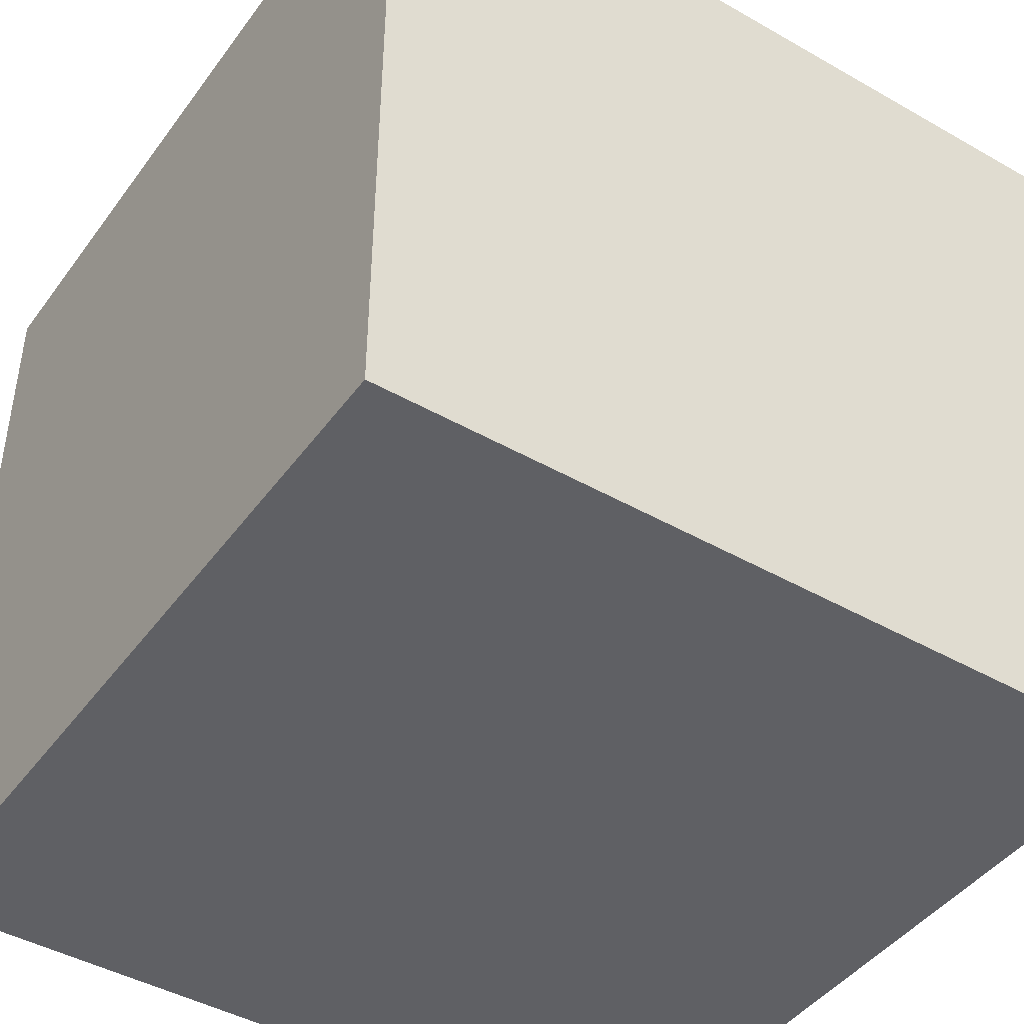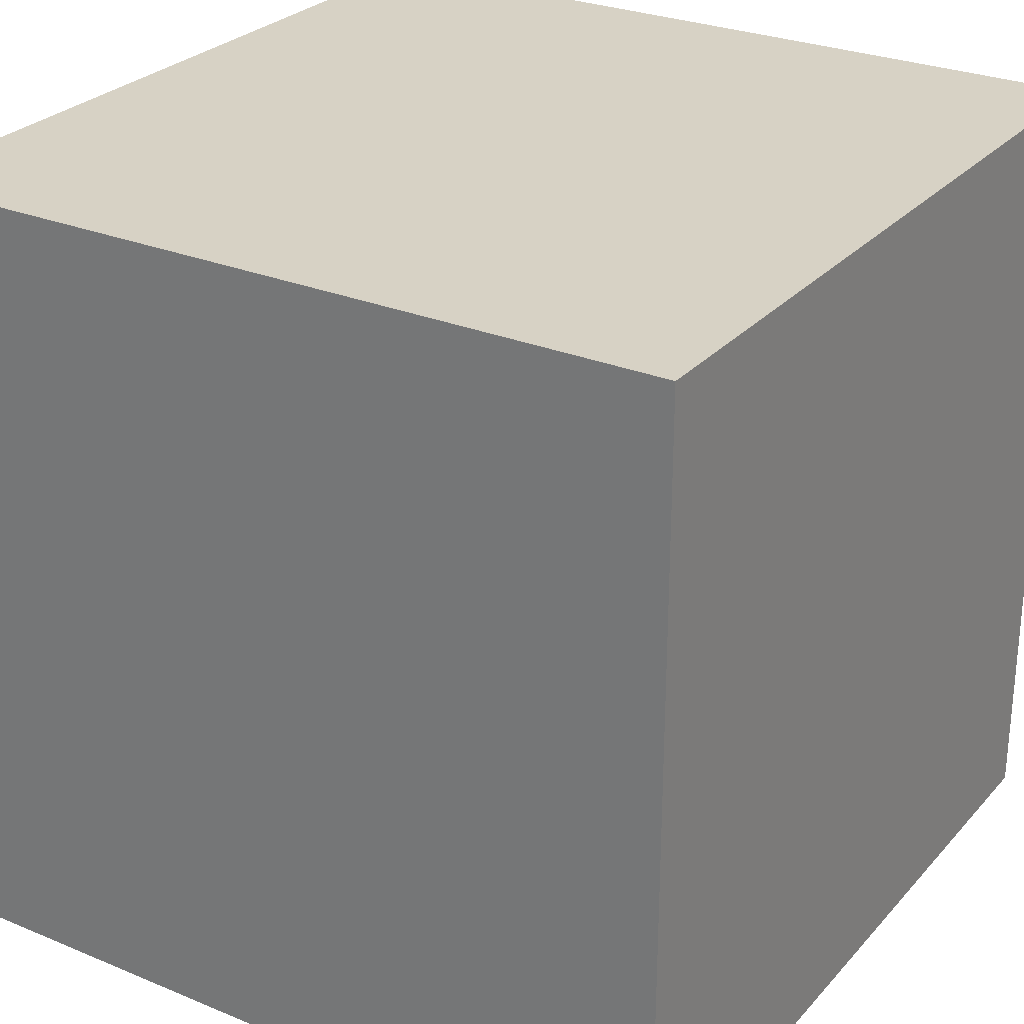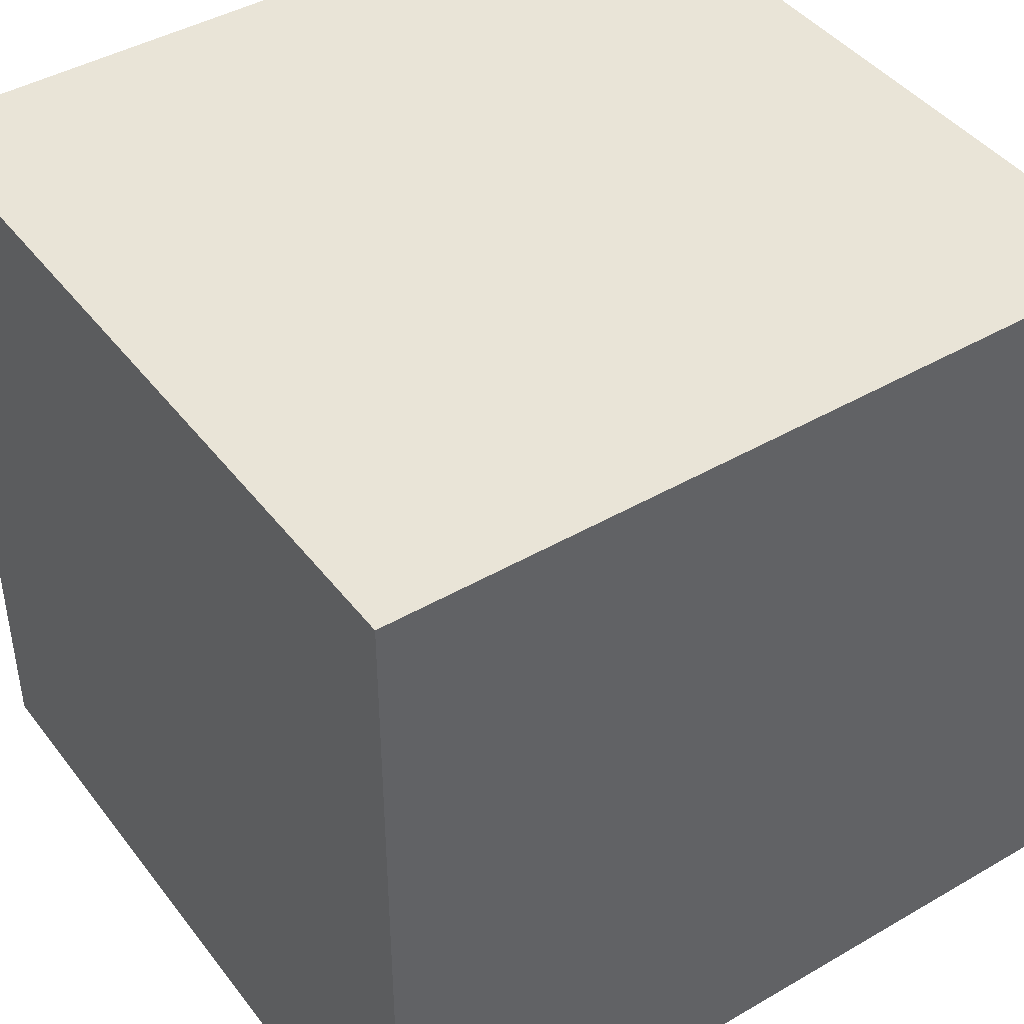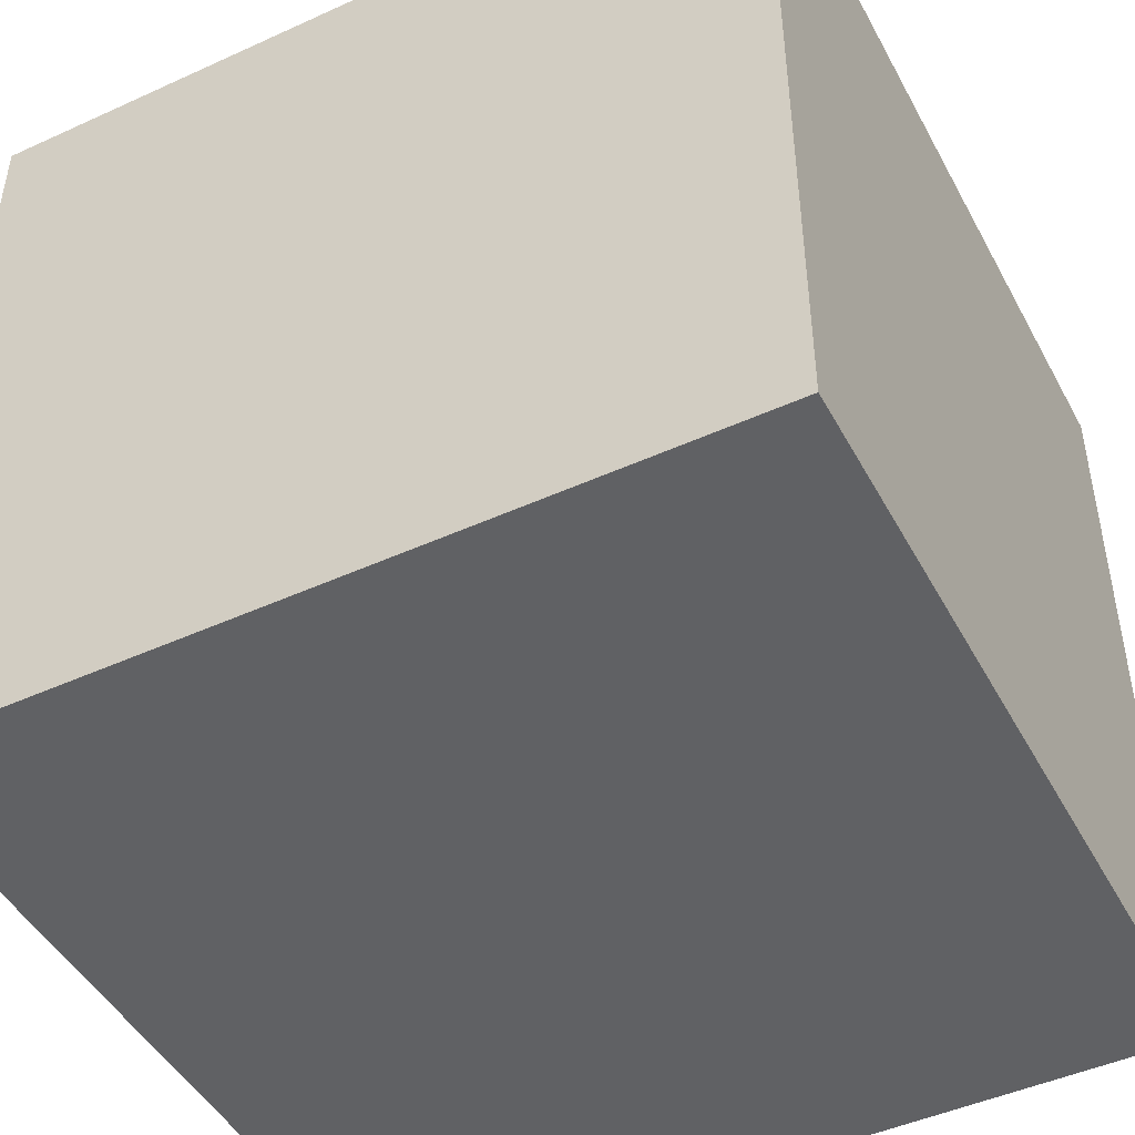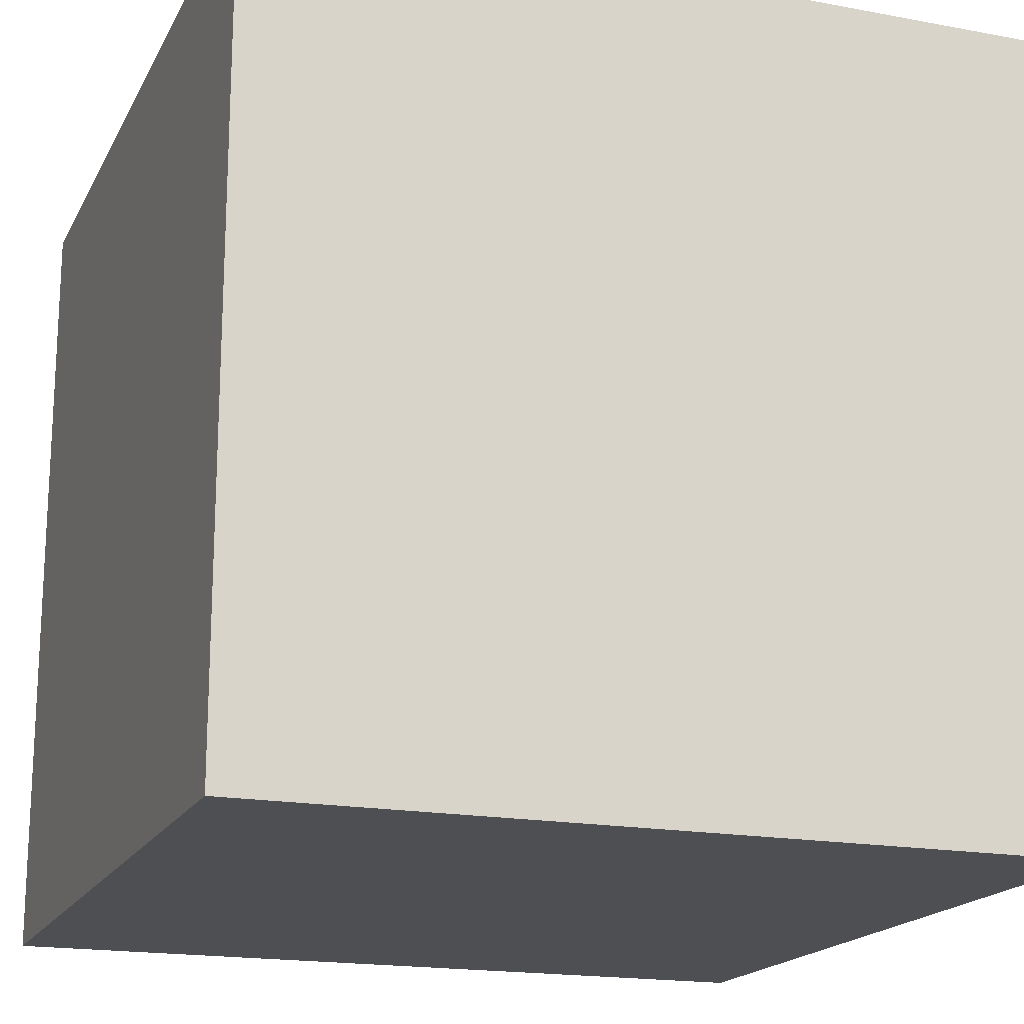
<metadata>
{"format":"obj","ext":"obj","renderer":"f3d","projection":"perspective","resolution":1024,"background":"white","views":[{"elev":-44.2,"azim":-33.7,"up":"+Z"},{"elev":27.6,"azim":-57.6,"up":"+Z"},{"elev":43.2,"azim":145.5,"up":"+Z"},{"elev":-46.9,"azim":-152.7,"up":"+Z"},{"elev":-18.1,"azim":-110.0,"up":"+Z"}]}
</metadata>
<code>
o
v 15.8 0 -0.3
v 15.8 0 -1.3
v 15.8 1 -0.3
v 15.8 1 -1.3
v 16.8 0 -0.3
v 16.8 0 -1.3
v 16.8 1 -0.3
v 16.8 1 -1.3
v 15.8 0 -0.3
v 15.8 1 -0.3
v 16.8 0 -0.3
v 16.8 1 -0.3
v 15.8 0 -1.3
v 15.8 1 -1.3
v 16.8 0 -1.3
v 16.8 1 -1.3
v 15.8 0 -0.3
v 16.8 0 -0.3
v 15.8 0 -1.3
v 16.8 0 -1.3
v 15.8 1 -0.3
v 16.8 1 -0.3
v 15.8 1 -1.3
v 16.8 1 -1.3
f 3 2 1
f 4 2 3
f 5 6 7
f 7 6 8
f 11 10 9
f 12 10 11
f 13 14 15
f 15 14 16
f 19 18 17
f 20 18 19
f 21 22 23
f 23 22 24

</code>
